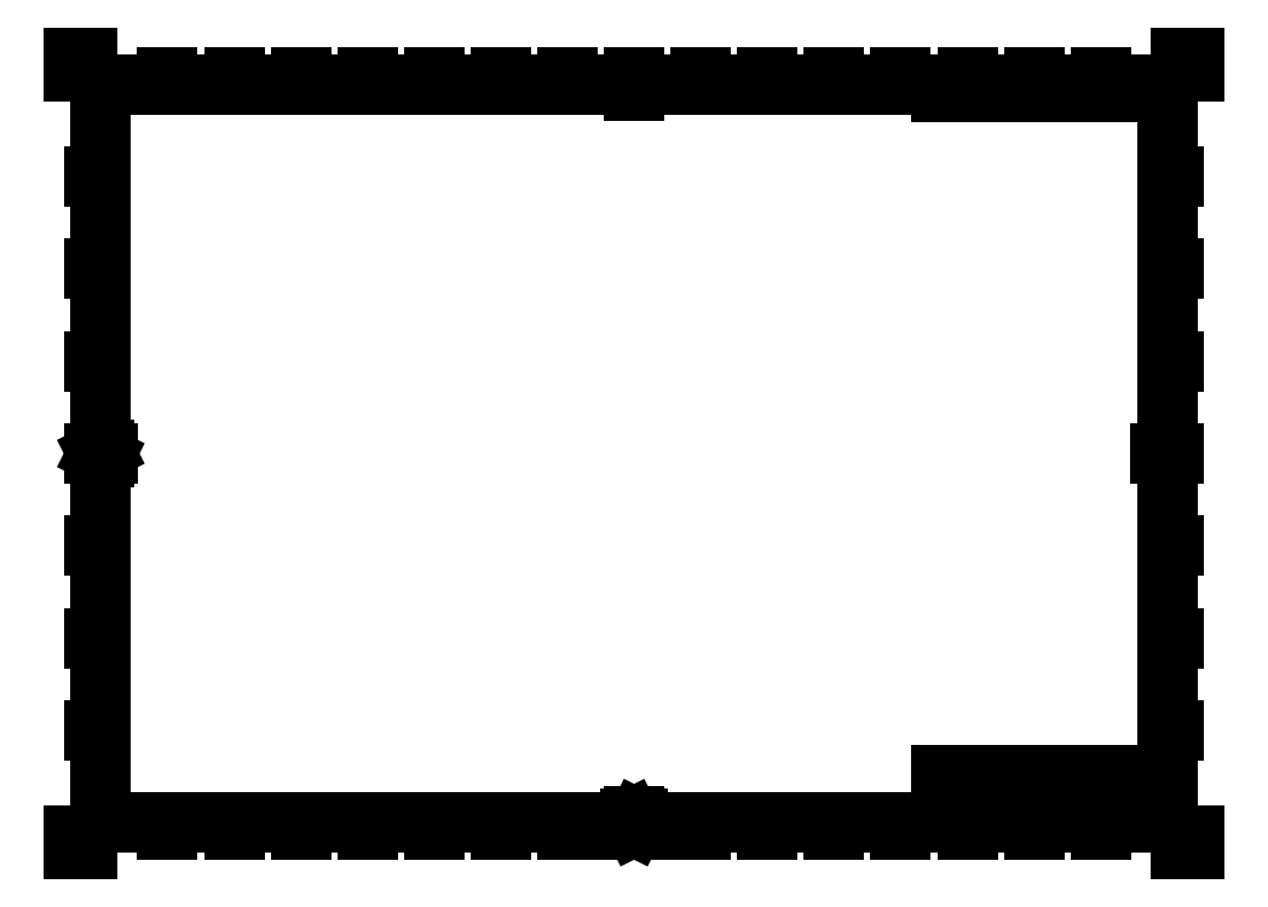
<metadata>
{"format":"dxf","ext":"dxf","renderer":"ezdxf+matplotlib","layout":"modelspace","background":"white","min_lineweight":24,"dpi":150}
</metadata>
<code>
0
SECTION
2
ENTITIES
0
LINE
8
FRAME200
10
0
20
0
30
0
11
10
21
0
31
0
0
LINE
8
FRAME200
10
0
20
0
30
0
11
0
21
10
31
0
0
LINE
8
FRAME200
10
840
20
0
30
0
11
830
21
0
31
0
0
LINE
8
FRAME200
10
840
20
0
30
0
11
840
21
10
31
0
0
LINE
8
FRAME200
10
840
20
584
30
0
11
840
21
594
31
0
0
LINE
8
FRAME200
10
840
20
594
30
0
11
830
21
594
31
0
0
LINE
8
FRAME200
10
10
20
594
30
0
11
0
21
594
31
0
0
LINE
8
FRAME200
10
0
20
594
30
0
11
0
21
584
31
0
0
LINE
8
FRAME070
10
20
20
20
30
0
11
820
21
20
31
0
0
LINE
8
FRAME070
10
820
20
20
30
0
11
820
21
574
31
0
0
LINE
8
FRAME070
10
820
20
574
30
0
11
20
21
574
31
0
0
LINE
8
FRAME070
10
20
20
574
30
0
11
20
21
20
31
0
0
LINE
8
FRAME050
10
420
20
20
30
0
11
420
21
15
31
0
0
LINE
8
FRAME050
10
370
20
15
30
0
11
470
21
15
31
0
0
LINE
8
FRAME050
10
370
20
15
30
0
11
370
21
20
31
0
0
LINE
8
FRAME050
10
470
20
15
30
0
11
470
21
20
31
0
0
LINE
8
FRAME050
10
380
20
15
30
0
11
380
21
20
31
0
0
LINE
8
FRAME050
10
390
20
15
30
0
11
390
21
20
31
0
0
LINE
8
FRAME050
10
400
20
15
30
0
11
400
21
20
31
0
0
LINE
8
FRAME050
10
410
20
15
30
0
11
410
21
20
31
0
0
LINE
8
FRAME050
10
430
20
15
30
0
11
430
21
20
31
0
0
LINE
8
FRAME050
10
440
20
15
30
0
11
440
21
20
31
0
0
LINE
8
FRAME050
10
450
20
15
30
0
11
450
21
20
31
0
0
LINE
8
FRAME050
10
460
20
15
30
0
11
460
21
20
31
0
0
LINE
8
FRAME050
10
15
20
297
30
0
11
25
21
297
31
0
0
LINE
8
FRAME050
10
815
20
297
30
0
11
825
21
297
31
0
0
LINE
8
FRAME050
10
420
20
569
30
0
11
420
21
579
31
0
0
LINE
8
FRAME050
10
420
20
20
30
0
11
420
21
25
31
0
0
LINE
8
FRAME050
10
22.5
20
299.5
30
0
11
22.5
21
294.5
31
0
0
LINE
8
FRAME050
10
22.5
20
294.5
30
0
11
17.5
21
297
31
0
0
LINE
8
FRAME050
10
17.5
20
297
30
0
11
22.5
21
299.5
31
0
0
LINE
8
FRAME050
10
420
20
17.5
30
0
11
417.5
21
22.5
31
0
0
LINE
8
FRAME050
10
417.5
20
22.5
30
0
11
422.5
21
22.5
31
0
0
LINE
8
FRAME050
10
422.5
20
22.5
30
0
11
420
21
17.5
31
0
0
LINE
8
FRAME070
10
725
20
30
30
0
11
820
21
30
31
0
0
LINE
8
FRAME070
10
650
20
40
30
0
11
820
21
40
31
0
0
LINE
8
FRAME070
10
650
20
50
30
0
11
820
21
50
31
0
0
LINE
8
FRAME070
10
650
20
20
30
0
11
650
21
50
31
0
0
LINE
8
FRAME070
10
725
20
20
30
0
11
725
21
40
31
0
0
LINE
8
FRAME070
10
800
20
20
30
0
11
800
21
30
31
0
0
LINE
8
FRAME070
10
785
20
20
30
0
11
785
21
30
31
0
0
LINE
8
FRAME070
10
800
20
40
30
0
11
800
21
50
31
0
0
LINE
8
FRAME070
10
770
20
40
30
0
11
770
21
50
31
0
0
LINE
8
FRAME070
10
745
20
40
30
0
11
745
21
50
31
0
0
LINE
8
FRAME070
10
707
20
40
30
0
11
707
21
50
31
0
0
LINE
8
FRAME070
10
682
20
40
30
0
11
682
21
50
31
0
0
LINE
8
FRAME070
10
650
20
56
30
0
11
820
21
56
31
0
0
LINE
8
FRAME070
10
665
20
50
30
0
11
665
21
56
31
0
0
LINE
8
FRAME070
10
650
20
50
30
0
11
650
21
56
31
0
0
LINE
8
FRAME070
10
682
20
50
30
0
11
682
21
56
31
0
0
LINE
8
FRAME070
10
770
20
50
30
0
11
770
21
56
31
0
0
LINE
8
FRAME070
10
650
20
568
30
0
11
650
21
574
31
0
0
LINE
8
FRAME070
10
650
20
568
30
0
11
820
21
568
31
0
0
LINE
8
FRAME070
10
662
20
568
30
0
11
662
21
574
31
0
0
LINE
8
FRAME070
10
771
20
568
30
0
11
771
21
574
31
0
0
LINE
8
FRAME070
10
791
20
568
30
0
11
791
21
574
31
0
0
LINE
8
FRAME070
10
806
20
568
30
0
11
806
21
574
31
0
0
LINE
8
FRAME050
10
220
20
574
30
0
11
220
21
579
31
0
0
LINE
8
FRAME050
10
320
20
574
30
0
11
320
21
579
31
0
0
LINE
8
FRAME050
10
270
20
574
30
0
11
270
21
579
31
0
0
LINE
8
FRAME050
10
370
20
574
30
0
11
370
21
579
31
0
0
LINE
8
FRAME050
10
170
20
574
30
0
11
170
21
579
31
0
0
LINE
8
FRAME050
10
120
20
574
30
0
11
120
21
579
31
0
0
LINE
8
FRAME050
10
70
20
574
30
0
11
70
21
579
31
0
0
LINE
8
FRAME050
10
470
20
574
30
0
11
470
21
579
31
0
0
LINE
8
FRAME050
10
520
20
574
30
0
11
520
21
579
31
0
0
LINE
8
FRAME050
10
570
20
574
30
0
11
570
21
579
31
0
0
LINE
8
FRAME050
10
670
20
574
30
0
11
670
21
579
31
0
0
LINE
8
FRAME050
10
620
20
574
30
0
11
620
21
579
31
0
0
LINE
8
FRAME050
10
770
20
574
30
0
11
770
21
579
31
0
0
LINE
8
FRAME050
10
720
20
574
30
0
11
720
21
579
31
0
0
MTEXT
8
FRAME050
10
93.53
20
574.4
30
0
40
4
41
100
71
7
72
2
1
2
7
Courier
50
0
73
0
44
1
0
MTEXT
8
FRAME050
10
44
20
574.5
30
0
40
4
41
100
71
7
72
2
1
1
7
Courier
50
0
73
0
44
1
0
MTEXT
8
FRAME050
10
143.5
20
574.6
30
0
40
4
41
100
71
7
72
2
1
3
7
Courier
50
0
73
0
44
1
0
MTEXT
8
FRAME050
10
193.4
20
574.5
30
0
40
4
41
100
71
7
72
2
1
4
7
Courier
50
0
73
0
44
1
0
MTEXT
8
FRAME050
10
243.5
20
574.6
30
0
40
4
41
100
71
7
72
2
1
5
7
Courier
50
0
73
0
44
1
0
MTEXT
8
FRAME050
10
293.6
20
574.4
30
0
40
4
41
100
71
7
72
2
1
6
7
Courier
50
0
73
0
44
1
0
MTEXT
8
FRAME050
10
343.6
20
574.5
30
0
40
4
41
100
71
7
72
2
1
7
7
Courier
50
0
73
0
44
1
0
MTEXT
8
FRAME050
10
393.6
20
574.5
30
0
40
4
41
100
71
7
72
2
1
8
7
Courier
50
0
73
0
44
1
0
MTEXT
8
FRAME050
10
443.5
20
574.6
30
0
40
4
41
100
71
7
72
2
1
9
7
Courier
50
0
73
0
44
1
0
MTEXT
8
FRAME050
10
492.6
20
574.5
30
0
40
4
41
100
71
7
72
2
1
10
7
Courier
50
0
73
0
44
1
0
MTEXT
8
FRAME050
10
543
20
574.5
30
0
40
4
41
100
71
7
72
2
1
11
7
Courier
50
0
73
0
44
1
0
MTEXT
8
FRAME050
10
592.5
20
574.4
30
0
40
4
41
100
71
7
72
2
1
12
7
Courier
50
0
73
0
44
1
0
MTEXT
8
FRAME050
10
692.4
20
574.5
30
0
40
4
41
100
71
7
72
2
1
14
7
Courier
50
0
73
0
44
1
0
MTEXT
8
FRAME050
10
792.5
20
574.4
30
0
40
4
41
100
71
7
72
2
1
16
7
Courier
50
0
73
0
44
1
0
MTEXT
8
FRAME050
10
742.5
20
574.6
30
0
40
4
41
100
71
7
72
2
1
15
7
Courier
50
0
73
0
44
1
0
MTEXT
8
FRAME050
10
642.5
20
574.6
30
0
40
4
41
100
71
7
72
2
1
13
7
Courier
50
0
73
0
44
1
0
MTEXT
8
FRAME050
10
93.53
20
15.4
30
0
40
4
41
100
71
7
72
2
1
2
7
Courier
50
0
73
0
44
1
0
MTEXT
8
FRAME050
10
44
20
15.5
30
0
40
4
41
100
71
7
72
2
1
1
7
Courier
50
0
73
0
44
1
0
MTEXT
8
FRAME050
10
143.5
20
15.58
30
0
40
4
41
100
71
7
72
2
1
3
7
Courier
50
0
73
0
44
1
0
LINE
8
FRAME050
10
70
20
15
30
0
11
70
21
20
31
0
0
LINE
8
FRAME050
10
120
20
15
30
0
11
120
21
20
31
0
0
MTEXT
8
FRAME050
10
243.5
20
15.58
30
0
40
4
41
100
71
7
72
2
1
5
7
Courier
50
0
73
0
44
1
0
MTEXT
8
FRAME050
10
193.4
20
15.5
30
0
40
4
41
100
71
7
72
2
1
4
7
Courier
50
0
73
0
44
1
0
LINE
8
FRAME050
10
170
20
15
30
0
11
170
21
20
31
0
0
LINE
8
FRAME050
10
270
20
15
30
0
11
270
21
20
31
0
0
LINE
8
FRAME050
10
220
20
15
30
0
11
220
21
20
31
0
0
MTEXT
8
FRAME050
10
343.6
20
15.5
30
0
40
4
41
100
71
7
72
2
1
7
7
Courier
50
0
73
0
44
1
0
MTEXT
8
FRAME050
10
293.6
20
15.41
30
0
40
4
41
100
71
7
72
2
1
6
7
Courier
50
0
73
0
44
1
0
LINE
8
FRAME050
10
320
20
15
30
0
11
320
21
20
31
0
0
MTEXT
8
FRAME050
10
492.6
20
15.5
30
0
40
4
41
100
71
7
72
2
1
10
7
Courier
50
0
73
0
44
1
0
MTEXT
8
FRAME050
10
543
20
15.5
30
0
40
4
41
100
71
7
72
2
1
11
7
Courier
50
0
73
0
44
1
0
LINE
8
FRAME050
10
520
20
15
30
0
11
520
21
20
31
0
0
MTEXT
8
FRAME050
10
592.5
20
15.4
30
0
40
4
41
100
71
7
72
2
1
12
7
Courier
50
0
73
0
44
1
0
MTEXT
8
FRAME050
10
642.5
20
15.58
30
0
40
4
41
100
71
7
72
2
1
13
7
Courier
50
0
73
0
44
1
0
LINE
8
FRAME050
10
620
20
15
30
0
11
620
21
20
31
0
0
LINE
8
FRAME050
10
570
20
15
30
0
11
570
21
20
31
0
0
LINE
8
FRAME050
10
670
20
15
30
0
11
670
21
20
31
0
0
MTEXT
8
FRAME050
10
692.4
20
15.5
30
0
40
4
41
100
71
7
72
2
1
14
7
Courier
50
0
73
0
44
1
0
LINE
8
FRAME050
10
720
20
15
30
0
11
720
21
20
31
0
0
MTEXT
8
FRAME050
10
742.5
20
15.58
30
0
40
4
41
100
71
7
72
2
1
15
7
Courier
50
0
73
0
44
1
0
LINE
8
FRAME050
10
770
20
15
30
0
11
770
21
20
31
0
0
MTEXT
8
FRAME050
10
792.5
20
15.41
30
0
40
4
41
100
71
7
72
2
1
16
7
Courier
50
0
73
0
44
1
0
LINE
8
FRAME050
10
820
20
158.5
30
0
11
825
21
158.5
31
0
0
LINE
8
FRAME050
10
820
20
227.8
30
0
11
825
21
227.8
31
0
0
LINE
8
FRAME050
10
820
20
89.25
30
0
11
825
21
89.25
31
0
0
MTEXT
8
FRAME050
10
821.1
20
191.1
30
0
40
4
41
100
71
7
72
2
1
F
7
Courier
50
0
73
0
44
1
0
MTEXT
8
FRAME050
10
821.1
20
260.4
30
0
40
4
41
100
71
7
72
2
1
E
7
Courier
50
0
73
0
44
1
0
MTEXT
8
FRAME050
10
821
20
121.9
30
0
40
4
41
100
71
7
72
2
1
G
7
Courier
50
0
73
0
44
1
0
MTEXT
8
FRAME050
10
820.9
20
52.62
30
0
40
4
41
100
71
7
72
2
1
H
7
Courier
50
0
73
0
44
1
0
LINE
8
FRAME050
10
820
20
366.2
30
0
11
825
21
366.2
31
0
0
MTEXT
8
FRAME050
10
821.2
20
398.9
30
0
40
4
41
100
71
7
72
2
1
C
7
Courier
50
0
73
0
44
1
0
LINE
8
FRAME050
10
820
20
435.5
30
0
11
825
21
435.5
31
0
0
MTEXT
8
FRAME050
10
820.9
20
468.1
30
0
40
4
41
100
71
7
72
2
1
B
7
Courier
50
0
73
0
44
1
0
LINE
8
FRAME050
10
820
20
504.8
30
0
11
825
21
504.8
31
0
0
MTEXT
8
FRAME050
10
820.7
20
537.4
30
0
40
4
41
100
71
7
72
2
1
A
7
Courier
50
0
73
0
44
1
0
MTEXT
8
FRAME050
10
820.8
20
329.6
30
0
40
4
41
100
71
7
72
2
1
D
7
Courier
50
0
73
0
44
1
0
LINE
8
FRAME050
10
15
20
89.25
30
0
11
20
21
89.25
31
0
0
MTEXT
8
FRAME050
10
16
20
121.9
30
0
40
4
41
100
71
7
72
2
1
G
7
Courier
50
0
73
0
44
1
0
LINE
8
FRAME050
10
15
20
158.5
30
0
11
20
21
158.5
31
0
0
MTEXT
8
FRAME050
10
16.1
20
191.1
30
0
40
4
41
100
71
7
72
2
1
F
7
Courier
50
0
73
0
44
1
0
LINE
8
FRAME050
10
15
20
227.8
30
0
11
20
21
227.8
31
0
0
MTEXT
8
FRAME050
10
16.1
20
260.4
30
0
40
4
41
100
71
7
72
2
1
E
7
Courier
50
0
73
0
44
1
0
MTEXT
8
FRAME050
10
15.79
20
329.6
30
0
40
4
41
100
71
7
72
2
1
D
7
Courier
50
0
73
0
44
1
0
LINE
8
FRAME050
10
15
20
366.2
30
0
11
20
21
366.2
31
0
0
MTEXT
8
FRAME050
10
16.19
20
398.9
30
0
40
4
41
100
71
7
72
2
1
C
7
Courier
50
0
73
0
44
1
0
LINE
8
FRAME050
10
15
20
435.5
30
0
11
20
21
435.5
31
0
0
MTEXT
8
FRAME050
10
15.9
20
468.1
30
0
40
4
41
100
71
7
72
2
1
B
7
Courier
50
0
73
0
44
1
0
LINE
8
FRAME050
10
15
20
504.8
30
0
11
20
21
504.8
31
0
0
MTEXT
8
FRAME050
10
15.7
20
537.4
30
0
40
4
41
100
71
7
72
2
1
A
7
Courier
50
0
73
0
44
1
0
MTEXT
8
FRAME050
10
15.9
20
52.62
30
0
40
4
41
100
71
7
72
2
1
H
7
Courier
50
0
73
0
44
1
0
MTEXT
8
0
10
650.7
20
571.8
30
0
40
1.8
41
100
71
7
72
2
1
RevNo
7
Courier
50
0
73
0
44
1
0
MTEXT
8
0
10
662.7
20
571.8
30
0
40
1.8
41
100
71
7
72
2
1
Revision note
7
Courier
50
0
73
0
44
1
0
MTEXT
8
0
10
771.7
20
571.8
30
0
40
1.8
41
100
71
7
72
2
1
Date
7
Courier
50
0
73
0
44
1
0
MTEXT
8
0
10
790.9
20
572
30
0
40
1.6
41
100
71
7
72
2
1
Signature
7
Courier
50
0
73
0
44
1
0
MTEXT
8
0
10
806.3
20
571.8
30
0
40
1.8
41
100
71
7
72
2
1
Checked
7
Courier
50
0
73
0
44
1
0
MTEXT
8
0
10
650.3
20
47.96
30
0
40
1.8
41
100
71
7
72
2
1
Designed by
7
Courier
50
0
73
0
44
1
0
MTEXT
8
0
10
682.3
20
47.96
30
0
40
1.8
41
100
71
7
72
2
1
Checked by
7
Courier
50
0
73
0
44
1
0
MTEXT
8
0
10
707.3
20
47.96
30
0
40
1.8
41
100
71
7
72
2
1
Approved by - date
7
Courier
50
0
73
0
44
1
0
MTEXT
8
0
10
745.3
20
47.96
30
0
40
1.8
41
100
71
7
72
2
1
Filename
7
Courier
50
0
73
0
44
1
0
MTEXT
8
0
10
770.3
20
47.96
30
0
40
1.8
41
100
71
7
72
2
1
Date
7
Courier
50
0
73
0
44
1
0
MTEXT
8
0
10
800.3
20
47.96
30
0
40
1.8
41
100
71
7
72
2
1
Scale
7
Courier
50
0
73
0
44
1
0
MTEXT
8
0
10
785.3
20
27.96
30
0
40
1.8
41
100
71
7
72
2
1
Edition
7
Courier
50
0
73
0
44
1
0
MTEXT
8
0
10
800.3
20
27.96
30
0
40
1.8
41
100
71
7
72
2
1
Sheet
7
Courier
50
0
73
0
44
1
0
MTEXT
8
0
10
650.7
20
53.41
30
0
40
1.8
41
100
71
7
72
2
1
Itemref
7
Courier
50
0
73
0
44
1
0
MTEXT
8
0
10
665.7
20
53.41
30
0
40
1.8
41
100
71
7
72
2
1
Quantity
7
Courier
50
0
73
0
44
1
0
MTEXT
8
0
10
682.7
20
53.41
30
0
40
1.8
41
100
71
7
72
2
1
Title/Name, designation, material, dimension etc
7
Courier
50
0
73
0
44
1
0
MTEXT
8
0
10
770.7
20
53.41
30
0
40
1.8
41
100
71
7
72
2
1
Article No./Reference
7
Courier
50
0
73
0
44
1
0
ENDSEC
0
EOF

</code>
